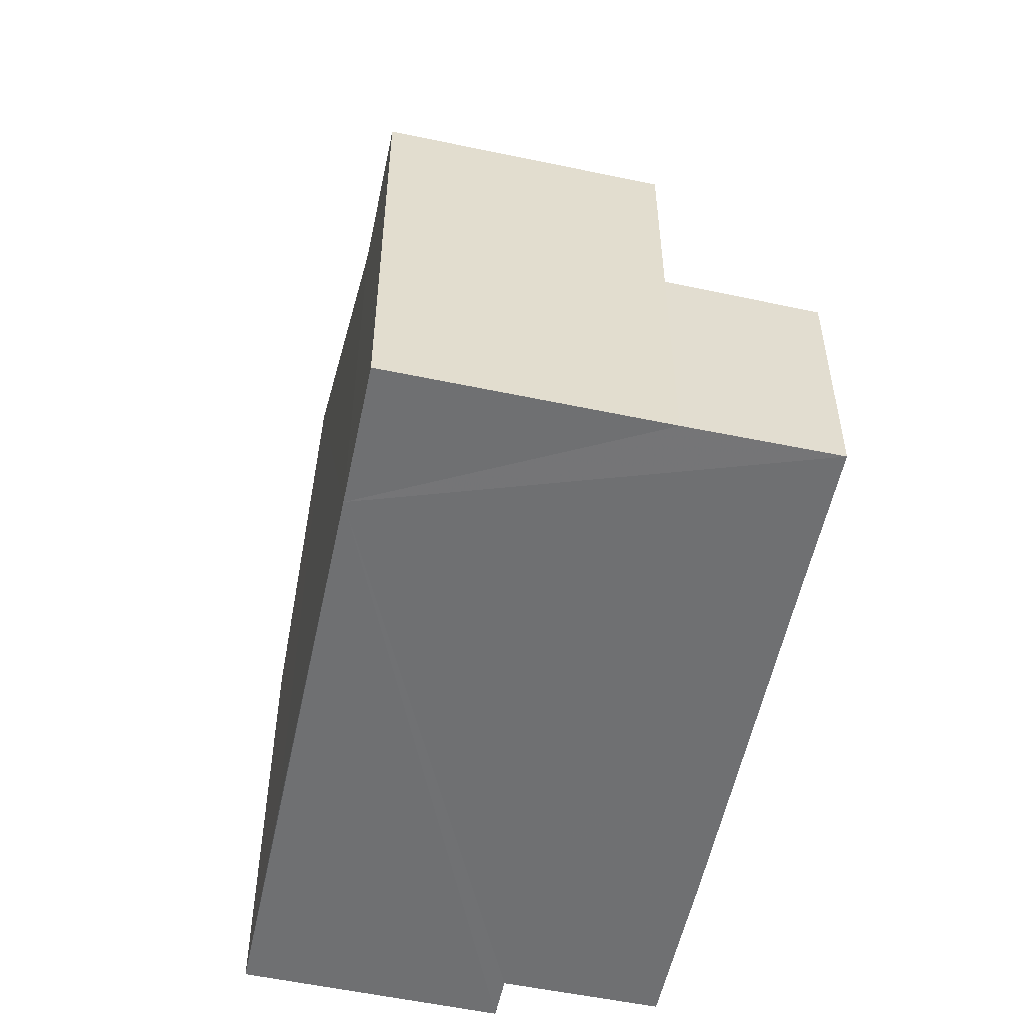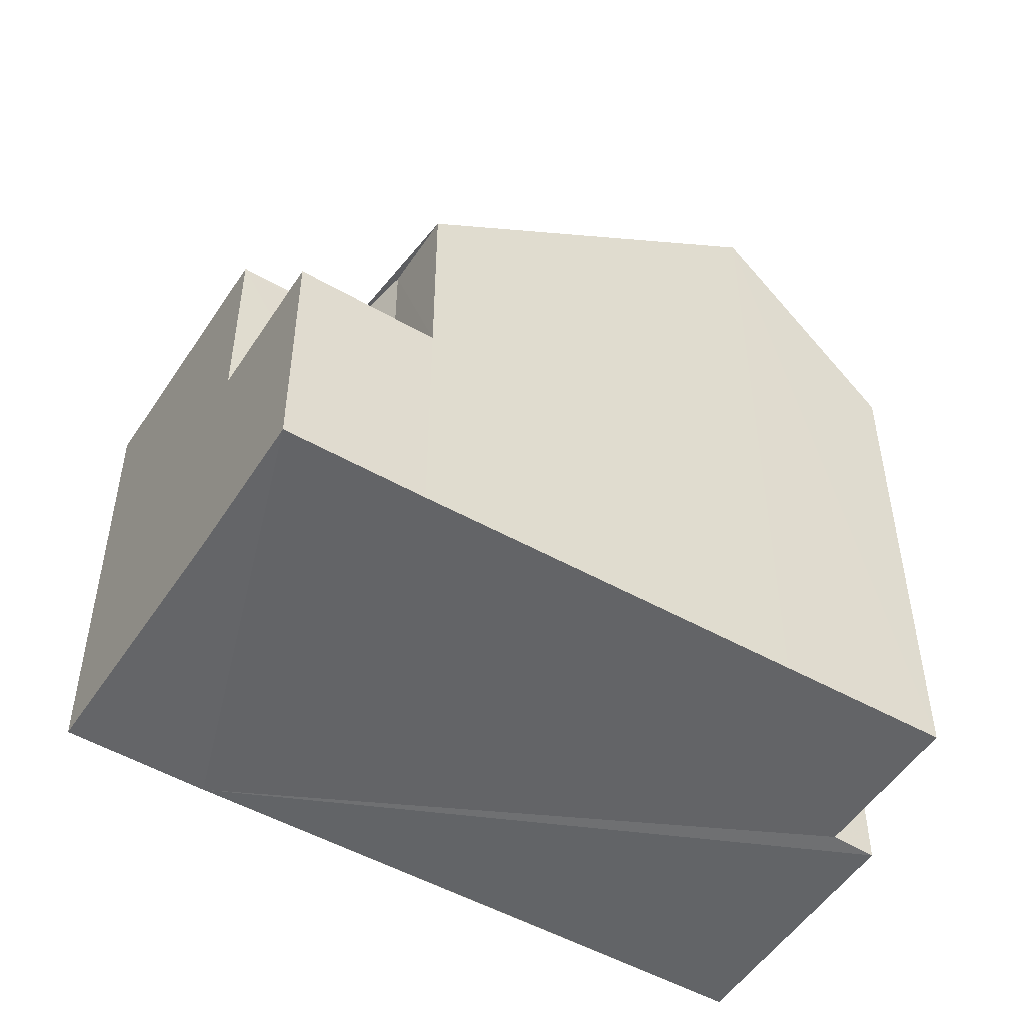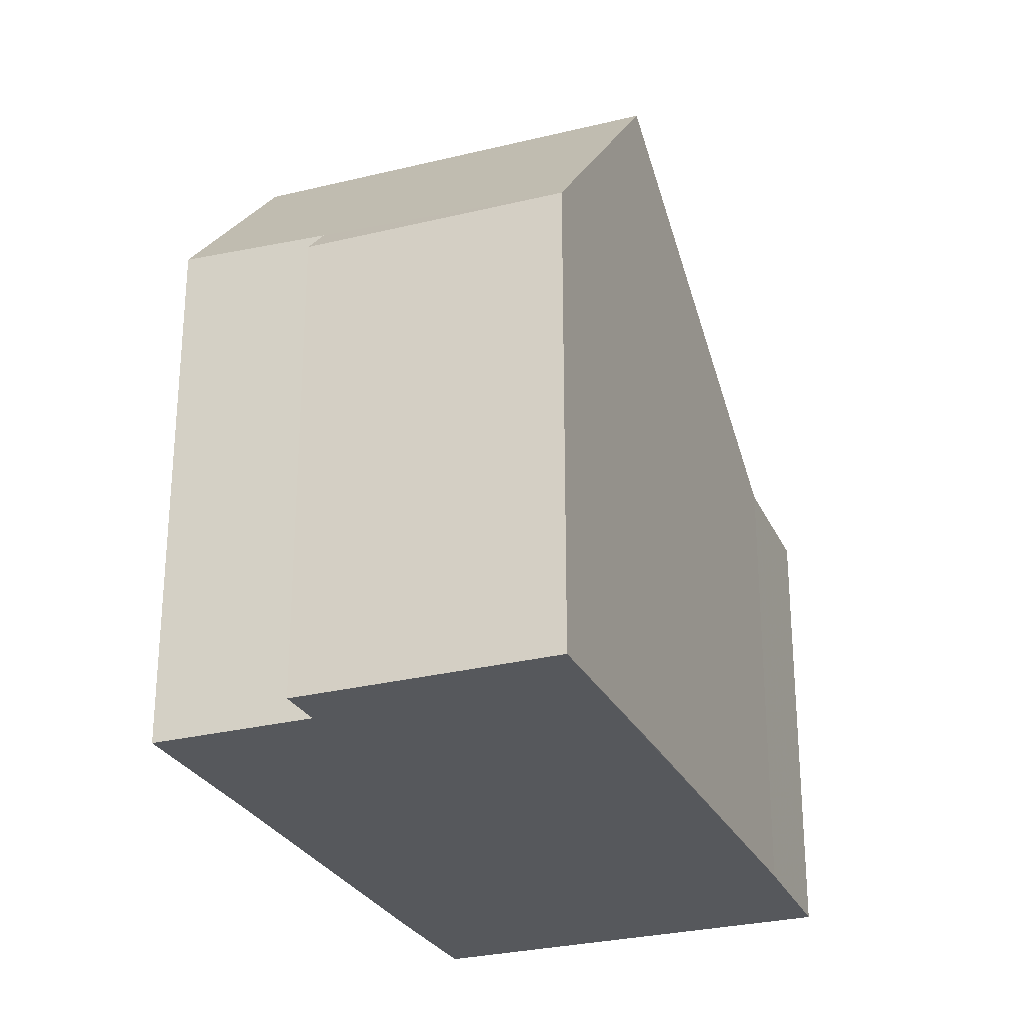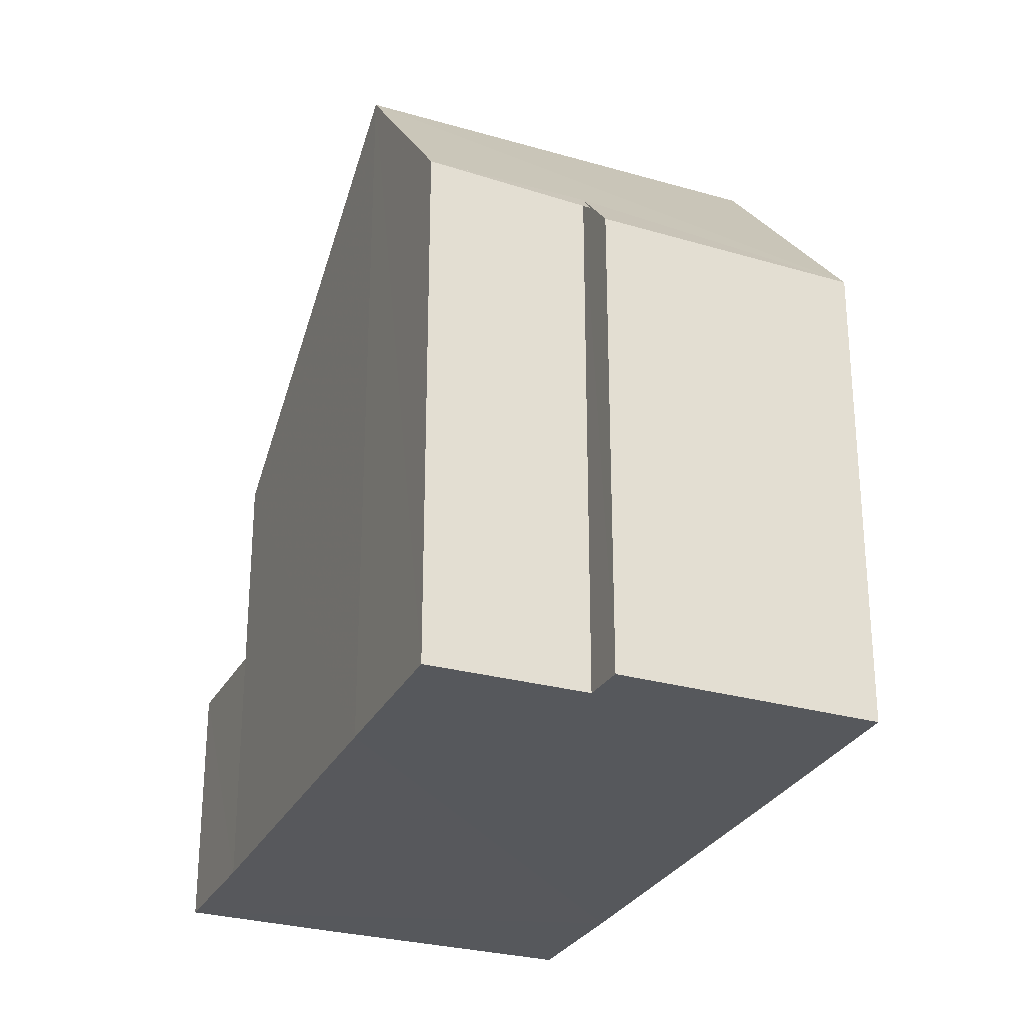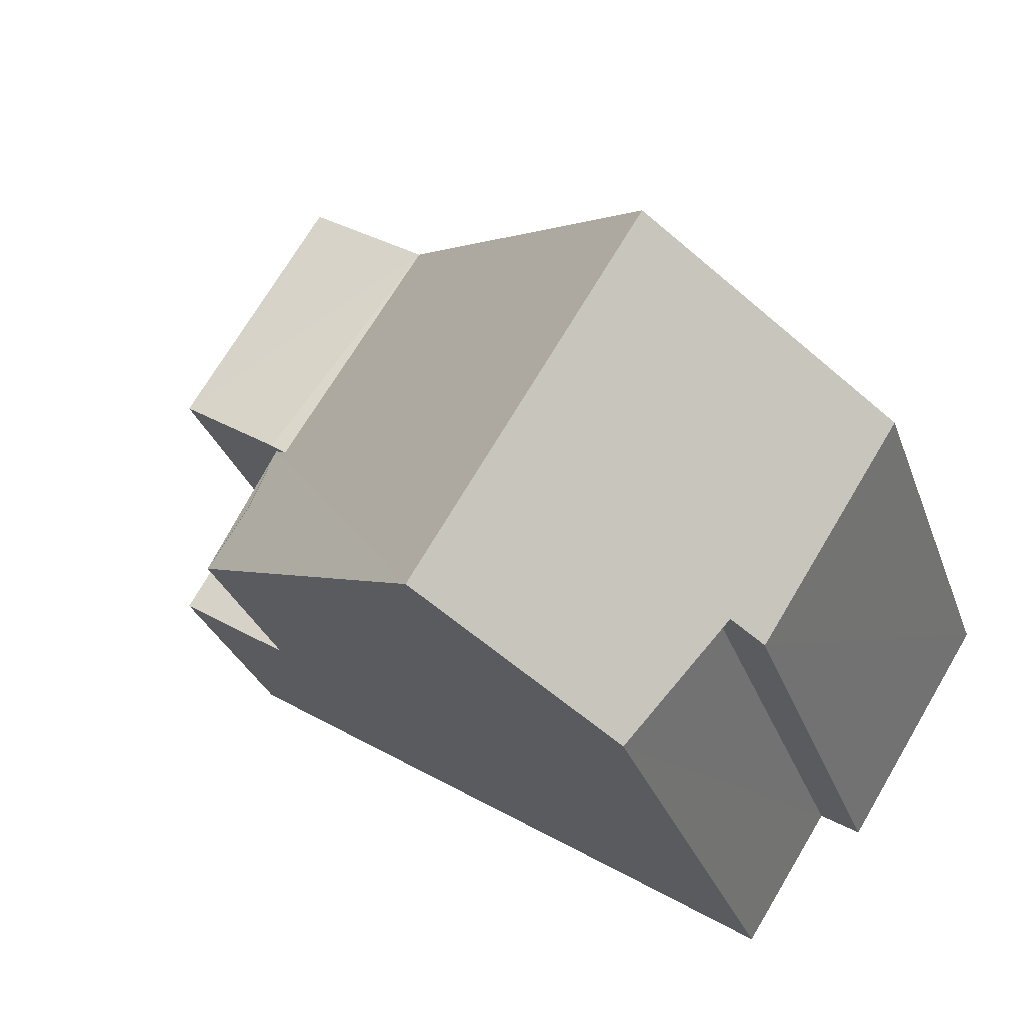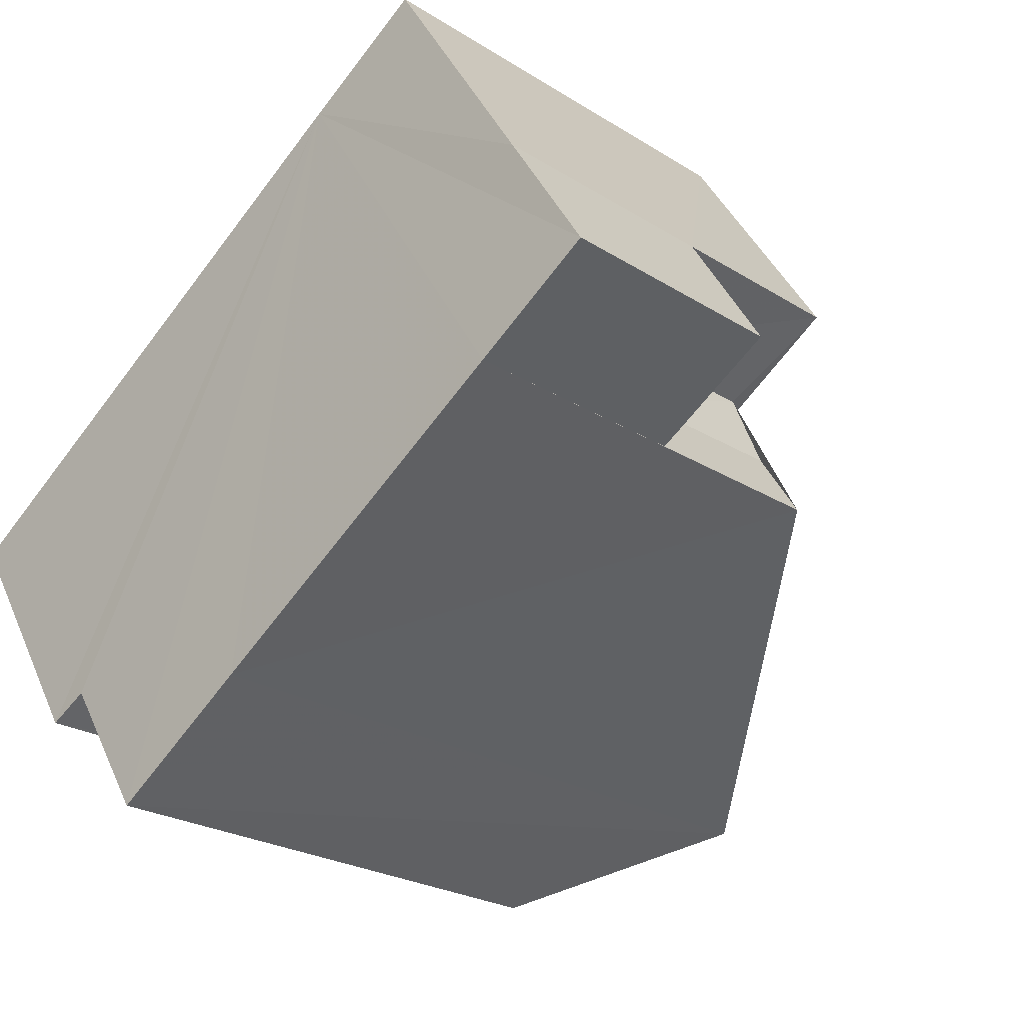
<metadata>
{"format":"obj","ext":"obj","renderer":"f3d","projection":"perspective","resolution":1024,"background":"white","views":[{"elev":-54.9,"azim":-134.9,"up":"+Z"},{"elev":-51.3,"azim":-64.5,"up":"+Z"},{"elev":-27.9,"azim":78.8,"up":"+Z"},{"elev":-28.3,"azim":34.4,"up":"+Z"},{"elev":-30.0,"azim":17.6,"up":"+Y"},{"elev":-23.6,"azim":-136.3,"up":"+Y"}]}
</metadata>
<code>
v 8.496e+04 4.467e+05 -0.047
v 8.497e+04 4.467e+05 -0.047
v 8.497e+04 4.467e+05 -0.047
v 8.497e+04 4.467e+05 -0.047
v 8.497e+04 4.467e+05 -0.047
v 8.497e+04 4.467e+05 -0.047
v 8.497e+04 4.467e+05 -0.047
v 8.496e+04 4.467e+05 -0.047
v 8.496e+04 4.467e+05 -0.047
v 8.496e+04 4.467e+05 -0.047
v 8.496e+04 4.467e+05 -0.047
v 8.496e+04 4.467e+05 6.099
v 8.496e+04 4.467e+05 3.381
v 8.496e+04 4.467e+05 6.086
v 8.496e+04 4.467e+05 3.355
v 8.496e+04 4.467e+05 5.9
v 8.496e+04 4.467e+05 6.09
v 8.496e+04 4.467e+05 3.331
v 8.496e+04 4.467e+05 3.3
v 8.497e+04 4.467e+05 7.161
v 8.497e+04 4.467e+05 6.452
v 8.497e+04 4.467e+05 7.183
v 8.497e+04 4.467e+05 6.415
v 8.496e+04 4.467e+05 6.091
v 8.496e+04 4.467e+05 6.083
v 8.497e+04 4.467e+05 9.792
v 8.497e+04 4.467e+05 9.758
v 8.496e+04 4.467e+05 6.104
v 8.496e+04 4.467e+05 6.087
v 8.496e+04 4.467e+05 3.326
f 1 2 3 4 5 6 7 8 9 10 11
f 12 11 10 13 14
f 14 13 15 16 17
f 18 9 8 19
f 20 5 4 21
f 22 6 5 20
f 21 4 3 23
f 13 10 9 18
f 17 16 24
f 25 19 8 7 26
f 27 2 1 28
f 28 1 11 12
f 26 7 6 22
f 23 3 2 27
f 29 30 19 25
f 16 15 30 29
f 30 15 13 18 19
f 28 12 14 17 24
f 23 27 26 22 20 21
f 16 29 25 26 27 28 24

</code>
